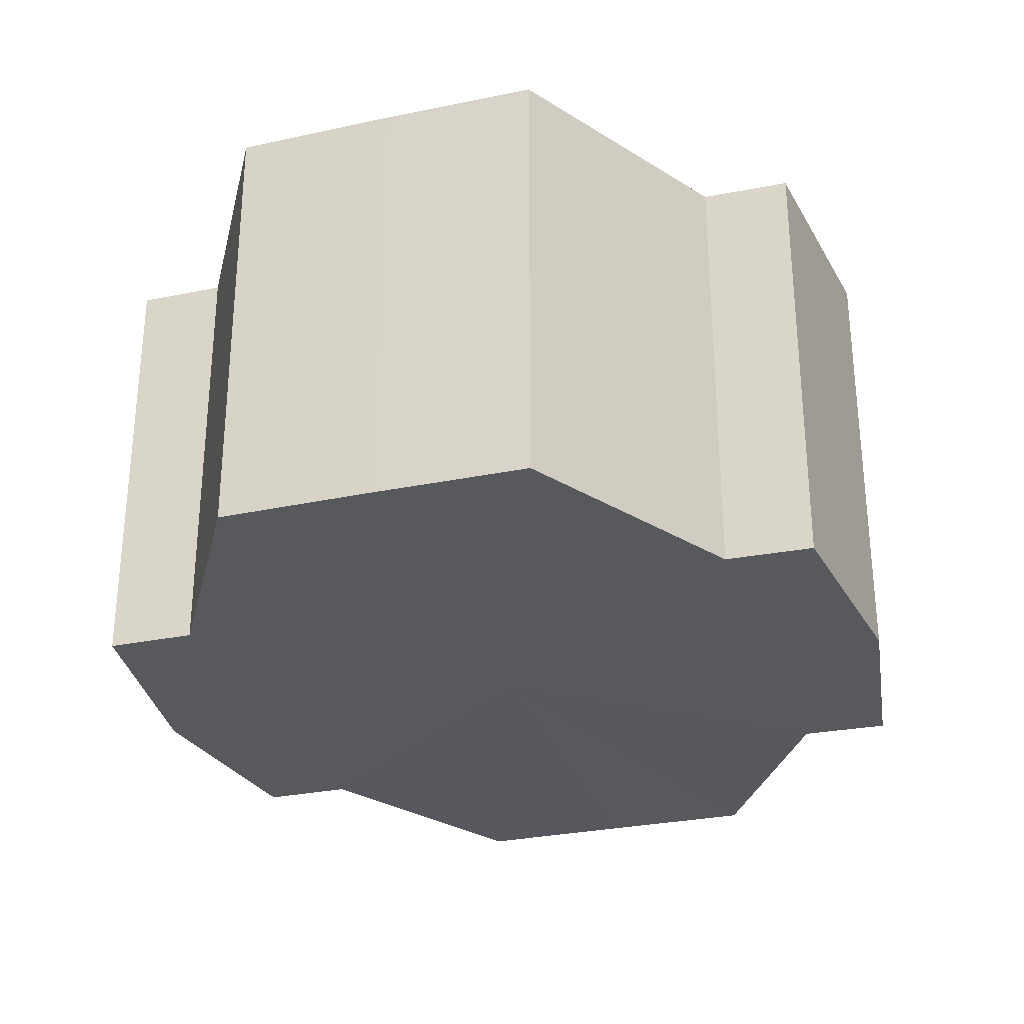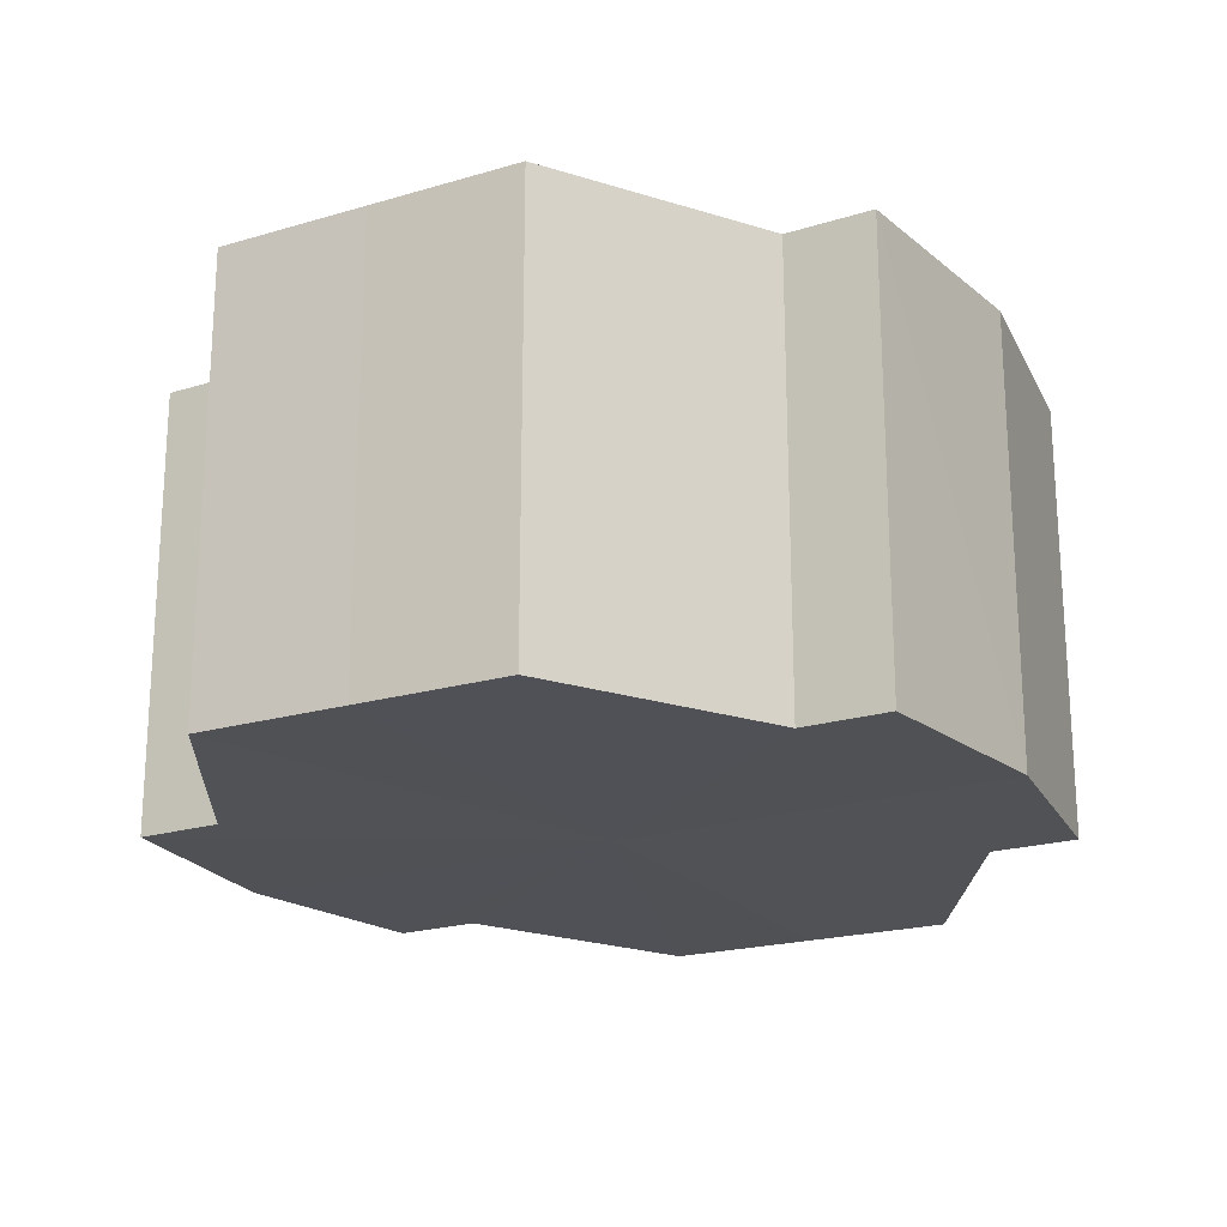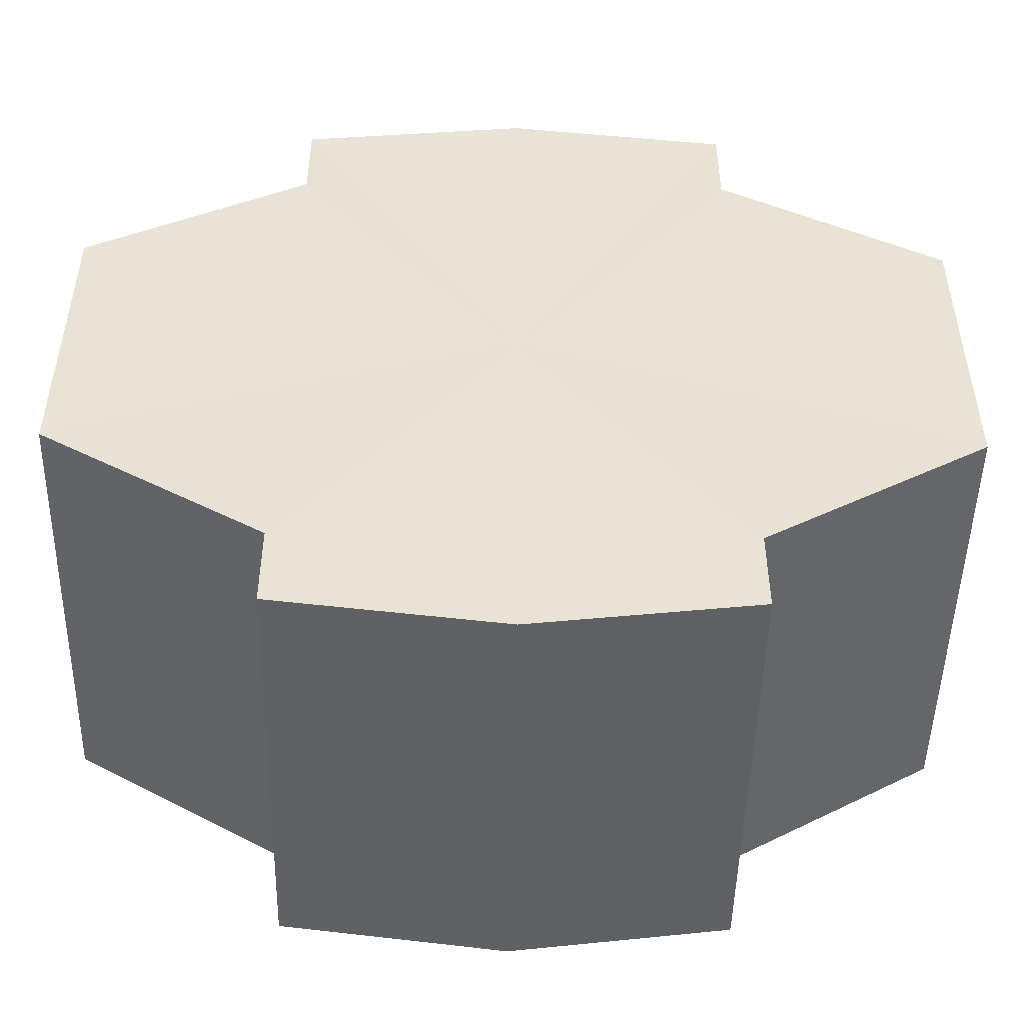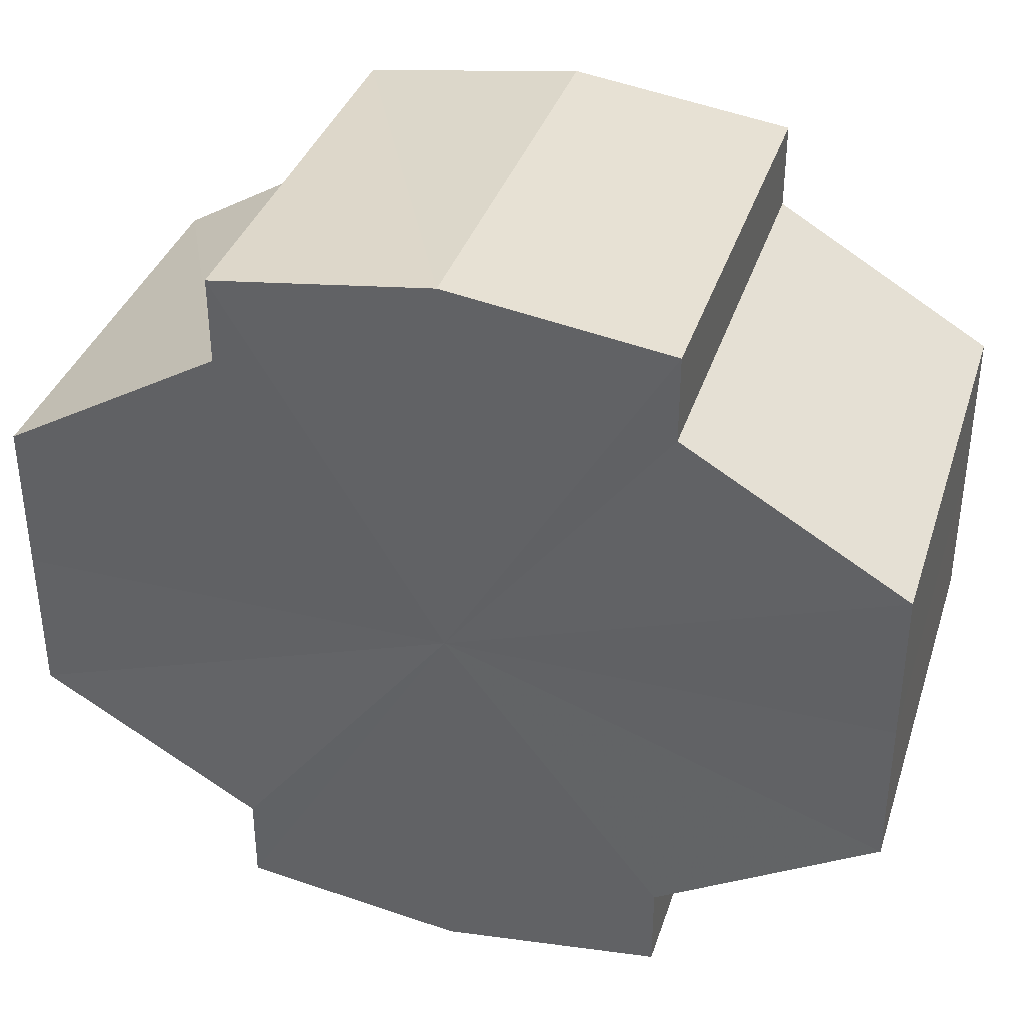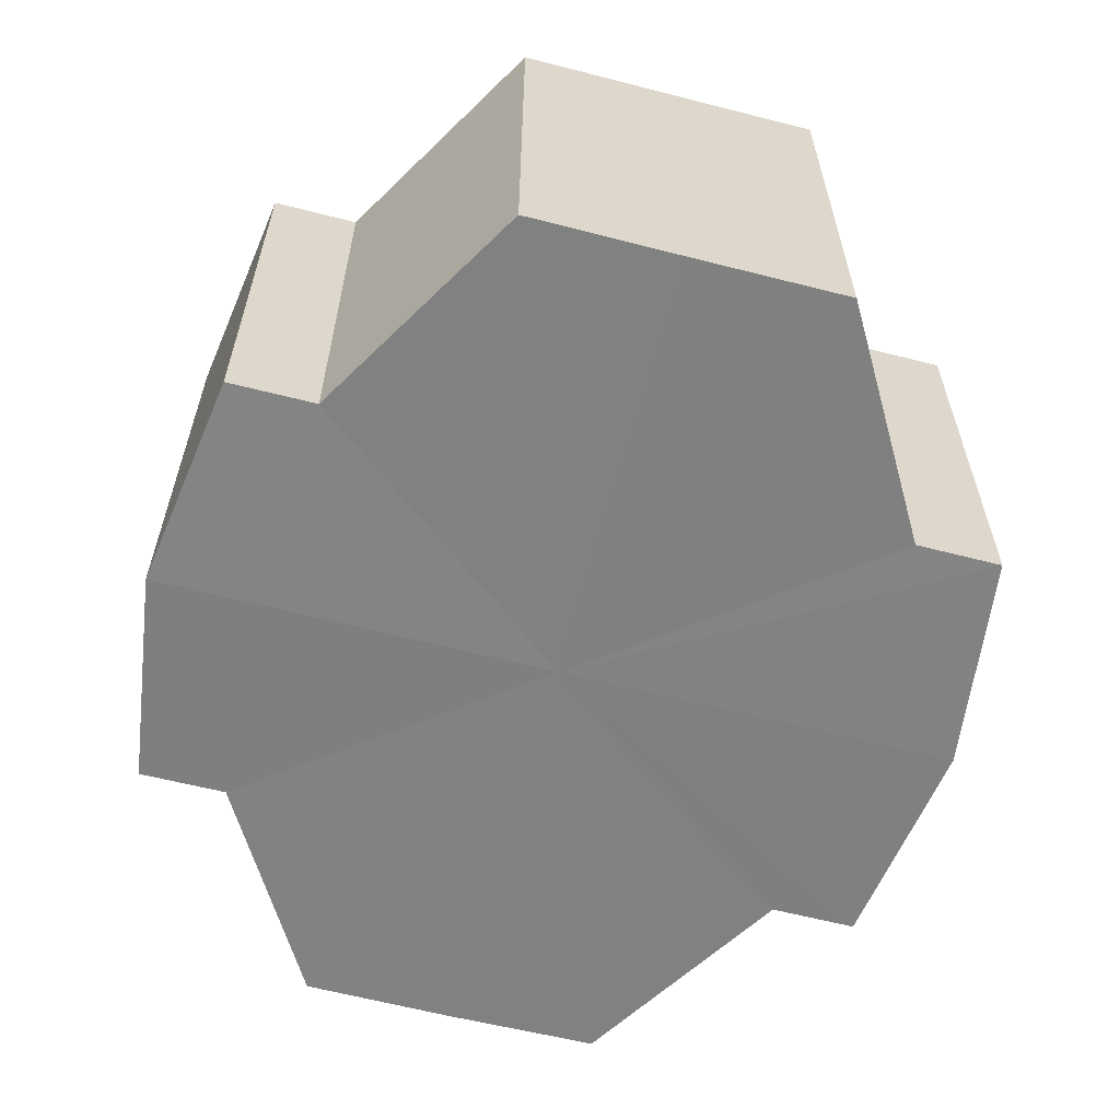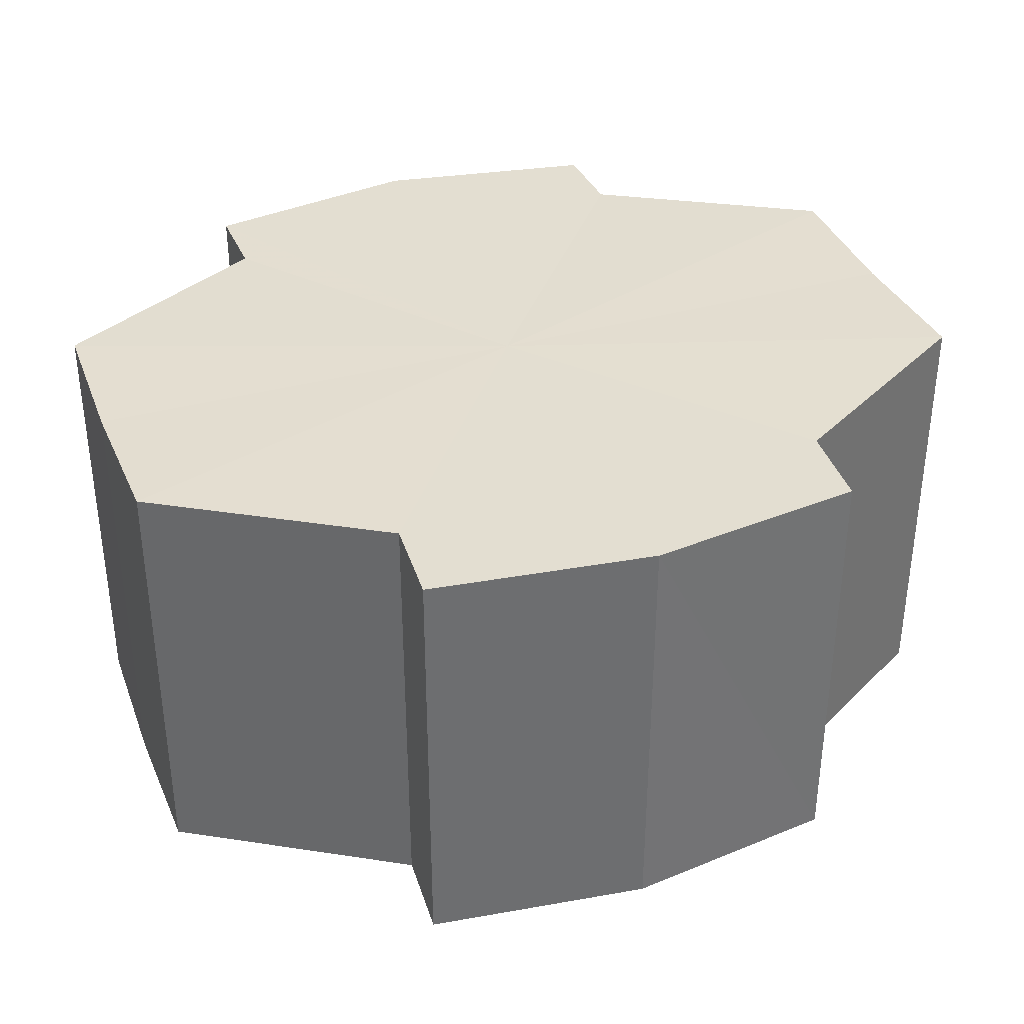
<metadata>
{"format":"obj","ext":"obj","renderer":"f3d","projection":"perspective","resolution":1024,"background":"white","views":[{"elev":-29.5,"azim":-73.0,"up":"+Y"},{"elev":-20.7,"azim":118.1,"up":"+Y"},{"elev":-49.2,"azim":-1.0,"up":"+Z"},{"elev":36.5,"azim":-162.8,"up":"+Z"},{"elev":-60.3,"azim":-104.9,"up":"+Y"},{"elev":36.0,"azim":-20.2,"up":"+Y"}]}
</metadata>
<code>
o 10671
v 2189 1879 8.982
v 2189 1879 8.983
v 2189 1879 8.982
v 2189 1879 8.983
v 2189 1879 8.983
v 2189 1879 8.982
v 2189 1879 8.982
v 2189 1879 8.983
v 2189 1879 8.983
v 2189 1879 9
v 2189 1879 8.982
v 2189 1879 8.987
v 2189 1879 8.993
v 2189 1879 9
v 2189 1879 9.007
v 2189 1879 9.013
v 2189 1879 8.983
v 2189 1879 9.017
v 2189 1879 8.987
v 2189 1879 8.983
v 2189 1879 8.987
v 2189 1879 8.993
v 2189 1879 8.987
v 2189 1879 8.993
v 2189 1879 9
v 2189 1879 8.993
v 2189 1879 9
v 2189 1879 9.007
v 2189 1879 9
v 2189 1879 9.007
v 2189 1879 9.013
v 2189 1879 9.007
v 2189 1879 9.013
v 2189 1879 9.017
v 2189 1879 9.013
v 2189 1879 9.017
v 2189 1879 9.018
v 2189 1879 9.018
v 2189 1879 9.017
v 2189 1879 9.017
v 2189 1879 9.013
v 2189 1879 9.017
v 2189 1879 9.018
v 2189 1879 9.007
v 2189 1879 9.013
v 2189 1879 9.017
v 2189 1879 9.018
v 2189 1879 9.017
v 2189 1879 9.018
v 2189 1879 9
v 2189 1879 9.007
v 2189 1879 8.993
v 2189 1879 9
v 2189 1879 8.987
v 2189 1879 8.993
v 2189 1879 8.983
v 2189 1879 8.987
v 2189 1879 8.983
v 2189 1879 8.987
v 2189 1879 8.983
v 2189 1879 8.993
v 2189 1879 8.987
v 2189 1879 8.987
v 2189 1879 8.987
v 2189 1879 9
v 2189 1879 8.993
v 2189 1879 9.007
v 2189 1879 9
v 2189 1879 8.993
v 2189 1879 8.993
v 2189 1879 9.013
v 2189 1879 9.007
v 2189 1879 9.017
v 2189 1879 9.013
v 2189 1879 9
v 2189 1879 9
v 2189 1879 9.007
v 2189 1879 9.007
v 2189 1879 9.013
v 2189 1879 9.013
v 2189 1879 9.017
v 2189 1879 9
v 2189 1879 8.982
v 2189 1879 8.983
v 2189 1879 8.983
v 2189 1879 8.987
v 2189 1879 8.987
v 2189 1879 8.993
v 2189 1879 8.993
v 2189 1879 9
v 2189 1879 9
v 2189 1879 9.007
v 2189 1879 9.007
v 2189 1879 9.013
v 2189 1879 9.013
v 2189 1879 9.017
v 2189 1879 9.017
v 2189 1879 9.018
f 1 2 3
f 4 1 5
f 5 6 7
f 7 8 9
f 10 8 11
f 10 12 8
f 10 13 12
f 10 14 13
f 10 15 14
f 10 16 15
f 10 11 17
f 10 18 16
f 19 17 20
f 10 17 21
f 22 23 19
f 10 21 24
f 25 26 22
f 10 24 27
f 28 29 25
f 10 27 30
f 31 32 28
f 10 30 33
f 34 35 31
f 10 33 36
f 10 36 37
f 10 37 18
f 38 36 39
f 40 41 34
f 42 43 38
f 41 44 45
f 46 47 42
f 47 48 49
f 44 50 51
f 50 52 53
f 52 54 55
f 54 56 57
f 58 59 60
f 59 61 62
f 60 63 64
f 61 65 66
f 65 67 68
f 64 69 70
f 67 71 72
f 71 73 74
f 70 75 76
f 76 77 78
f 78 79 80
f 80 18 81
f 82 83 84
f 82 85 83
f 82 84 86
f 82 87 85
f 82 86 88
f 82 89 87
f 82 88 90
f 82 91 89
f 82 90 92
f 82 93 91
f 82 92 94
f 82 95 93
f 82 94 96
f 82 97 95
f 82 96 98
f 82 98 97

</code>
